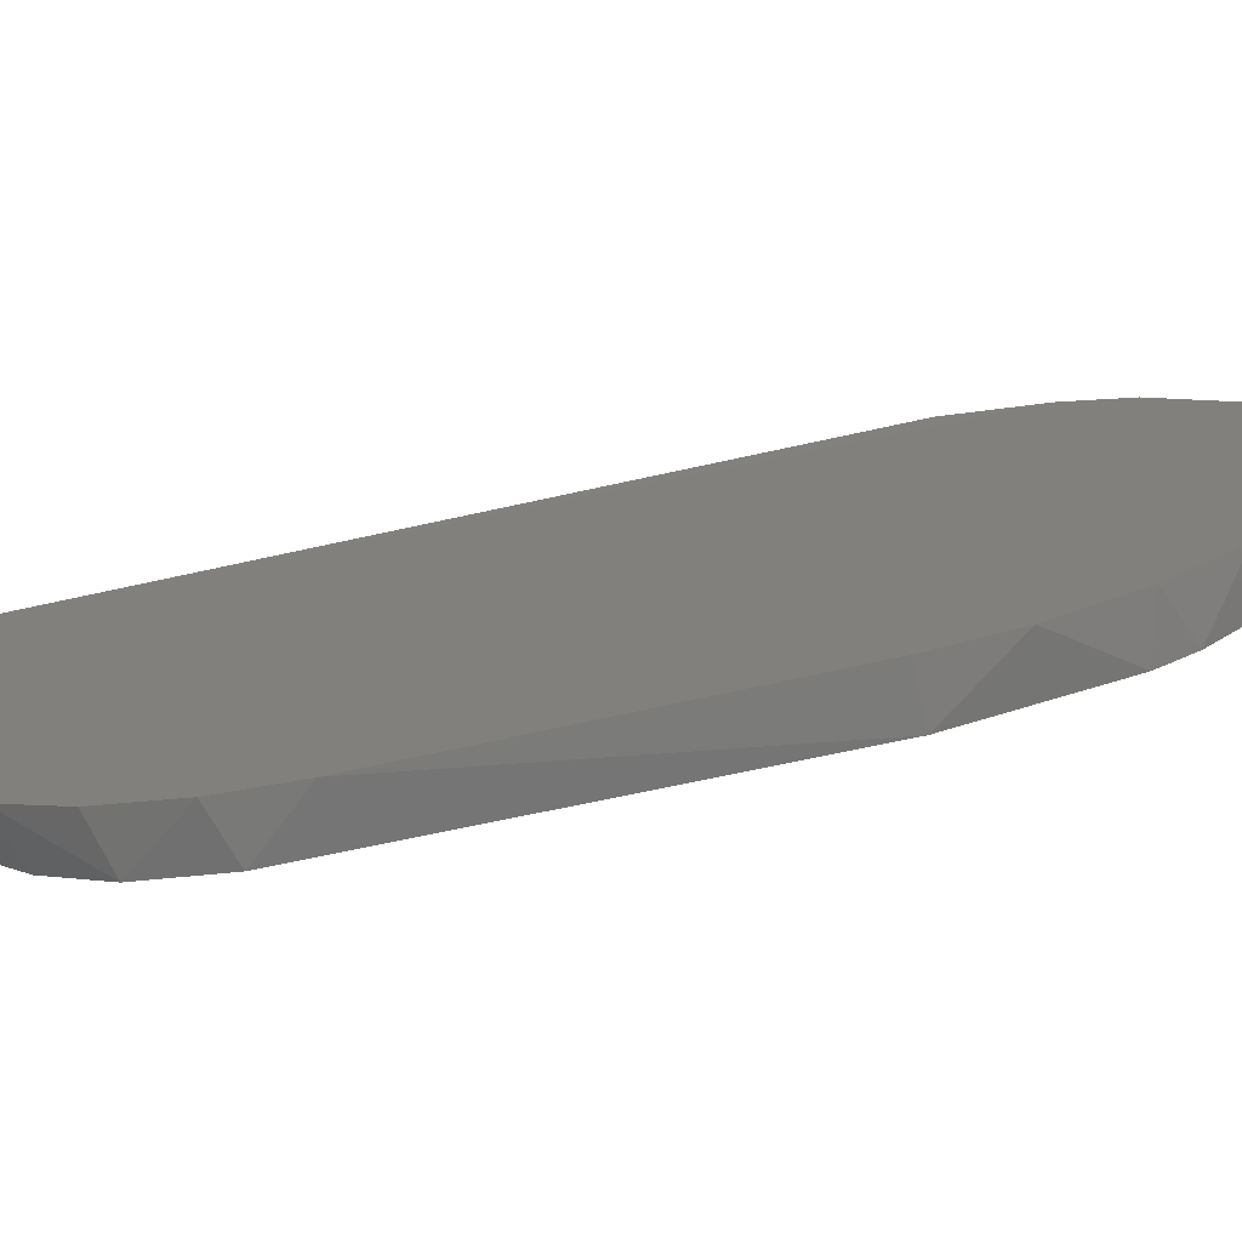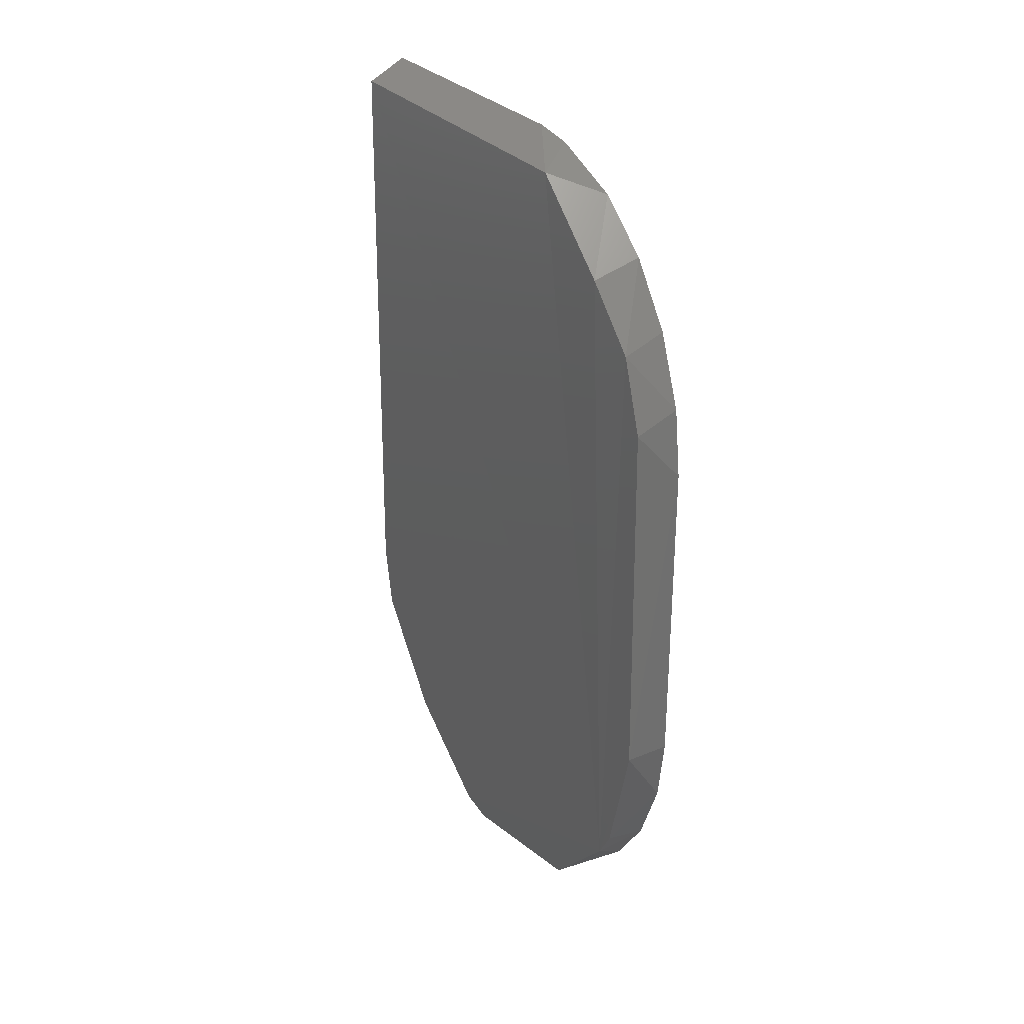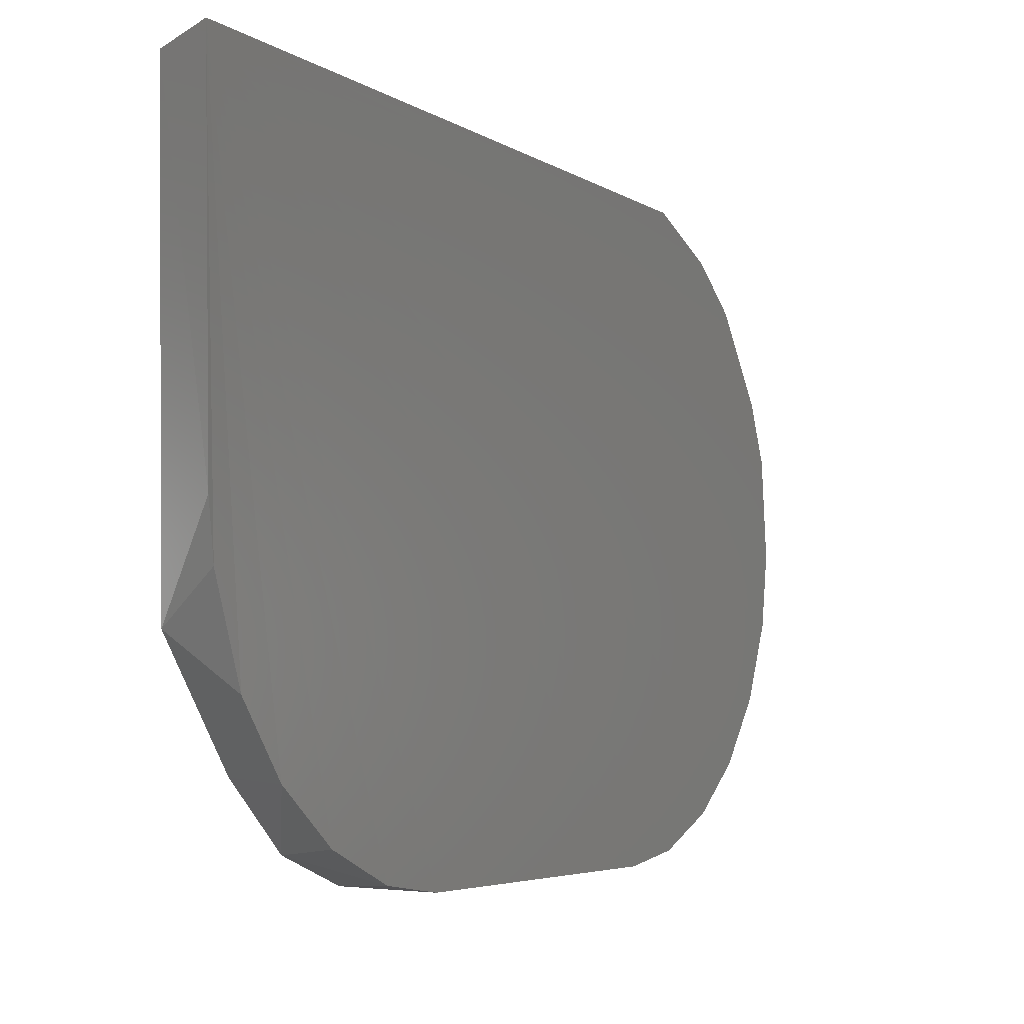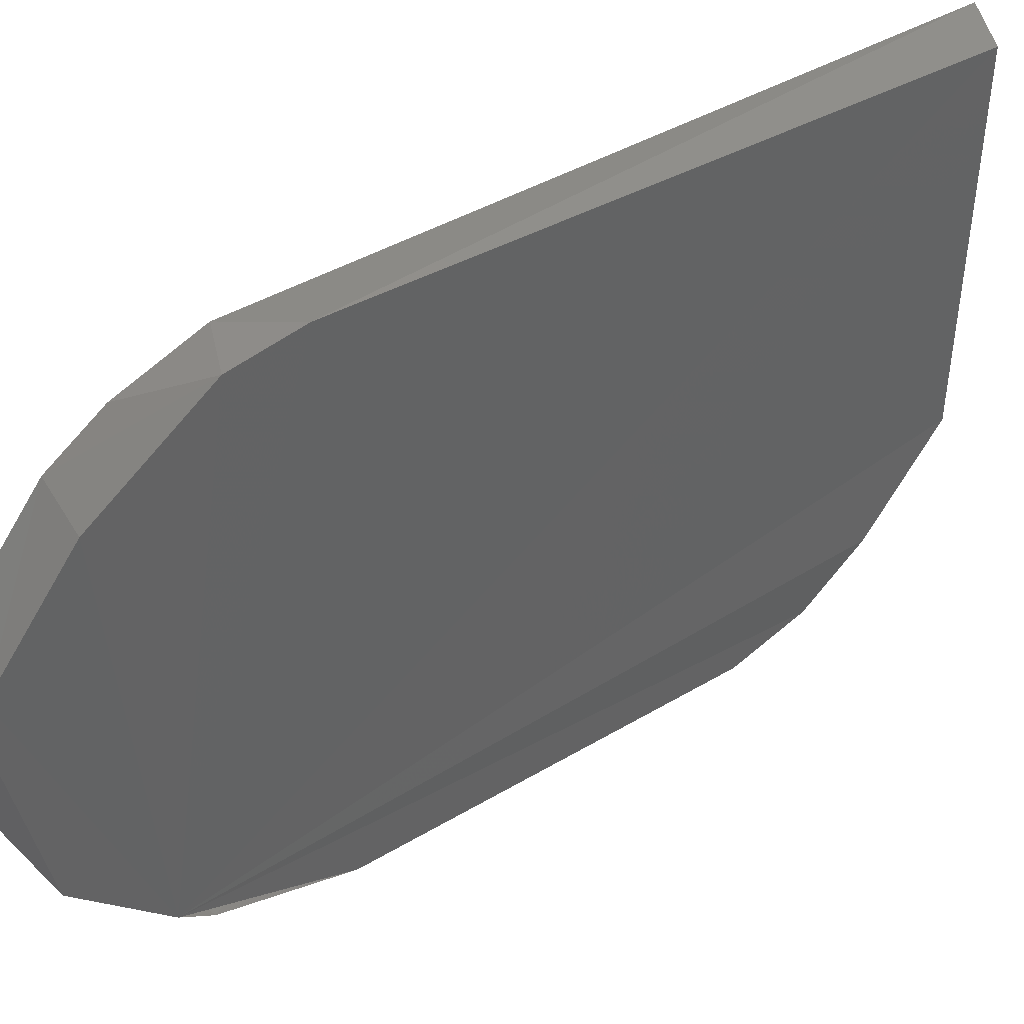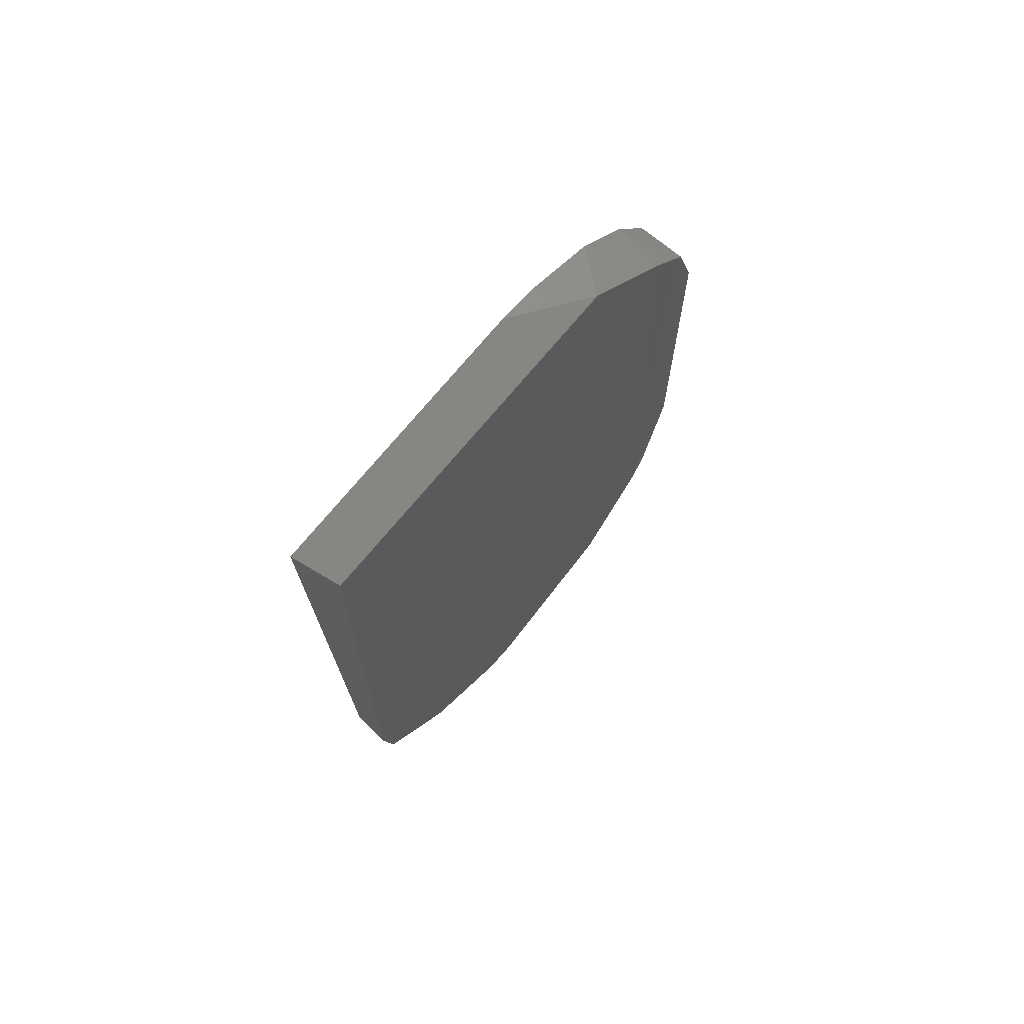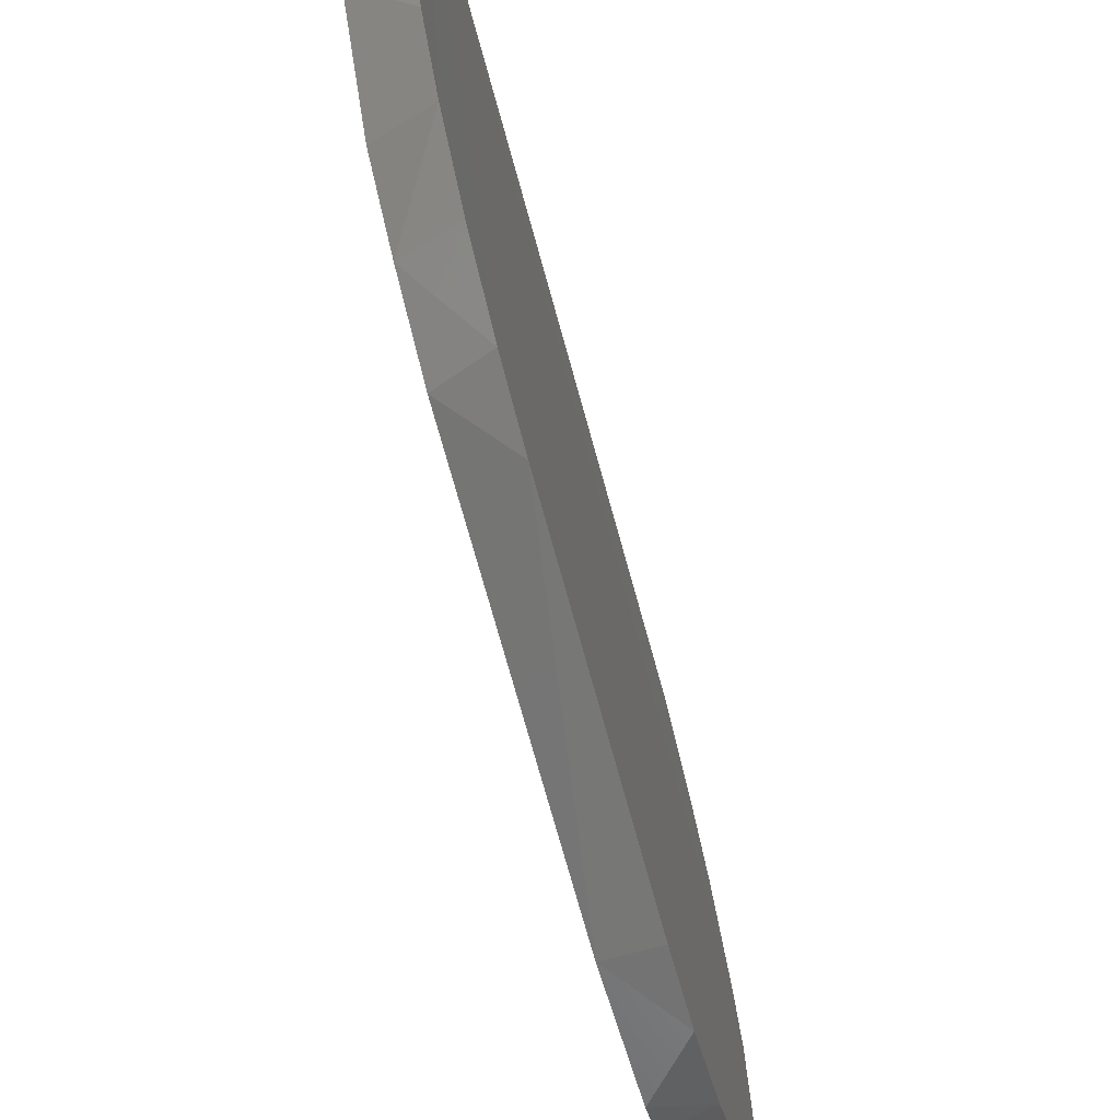
<metadata>
{"format":"stl","ext":"stl","renderer":"f3d","projection":"perspective","resolution":1024,"background":"white","views":[{"elev":-74.1,"azim":102.2,"up":"+Y"},{"elev":29.1,"azim":-31.4,"up":"+Z"},{"elev":-3.9,"azim":27.1,"up":"+Y"},{"elev":40.7,"azim":-125.6,"up":"+Y"},{"elev":70.9,"azim":-140.5,"up":"+Z"},{"elev":-69.6,"azim":15.1,"up":"+Y"}]}
</metadata>
<code>
# stl→obj: 34 verts, 63 faces
v -0.7085 -0.1568 0.4813
v -0.7082 -0.1913 0.481
v -0.7082 -0.1964 0.4803
v -0.7082 -0.2057 0.4765
v -0.7082 -0.2123 0.471
v -0.7082 -0.2174 0.4636
v -0.7082 -0.2207 0.4551
v -0.7082 -0.2218 0.447
v -0.7082 -0.2218 0.408
v -0.7082 -0.2207 0.3999
v -0.7082 -0.2174 0.3914
v -0.7082 -0.2126 0.3844
v -0.7082 -0.206 0.3788
v -0.7082 -0.1983 0.3751
v -0.7082 -0.1909 0.374
v -0.7082 -0.1809 0.3751
v -0.7082 -0.1751 0.3777
v -0.7082 -0.1662 0.3848
v -0.7082 -0.1618 0.3911
v -0.7082 -0.1582 0.4006
v -0.7137 -0.2181 0.3929
v -0.7137 -0.2218 0.408
v -0.714 -0.158 0.4792
v -0.7137 -0.2009 0.4787
v -0.7137 -0.2181 0.4621
v -0.7137 -0.221 0.4532
v -0.7137 -0.206 0.3788
v -0.714 -0.1684 0.3847
v -0.7141 -0.1586 0.3981
v -0.7141 -0.1571 0.4063
v -0.7137 -0.1854 0.3744
v -0.7137 -0.1809 0.3751
v -0.714 -0.2119 0.4692
v -0.7137 -0.2159 0.3892
f 1 2 3
f 1 3 4
f 1 4 5
f 1 5 6
f 1 6 7
f 1 7 8
f 1 8 9
f 1 9 10
f 1 10 11
f 1 11 12
f 1 12 13
f 1 13 14
f 1 14 15
f 1 15 16
f 1 16 17
f 1 17 18
f 1 18 19
f 19 20 1
f 21 10 22
f 2 1 23
f 2 23 24
f 25 26 7
f 6 25 7
f 13 12 27
f 28 29 18
f 30 23 1
f 30 1 20
f 30 20 29
f 31 32 16
f 31 16 15
f 14 13 27
f 14 27 31
f 14 31 15
f 5 25 6
f 9 22 10
f 19 18 29
f 19 29 20
f 11 10 21
f 17 16 32
f 32 28 18
f 32 18 17
f 8 26 22
f 8 22 9
f 8 7 26
f 33 25 5
f 33 5 4
f 33 4 24
f 3 2 24
f 3 24 4
f 34 12 11
f 34 11 21
f 34 22 26
f 34 26 25
f 34 25 33
f 34 33 24
f 34 24 23
f 34 23 30
f 34 30 29
f 34 29 28
f 34 28 32
f 34 32 31
f 31 27 34
f 34 27 12

</code>
